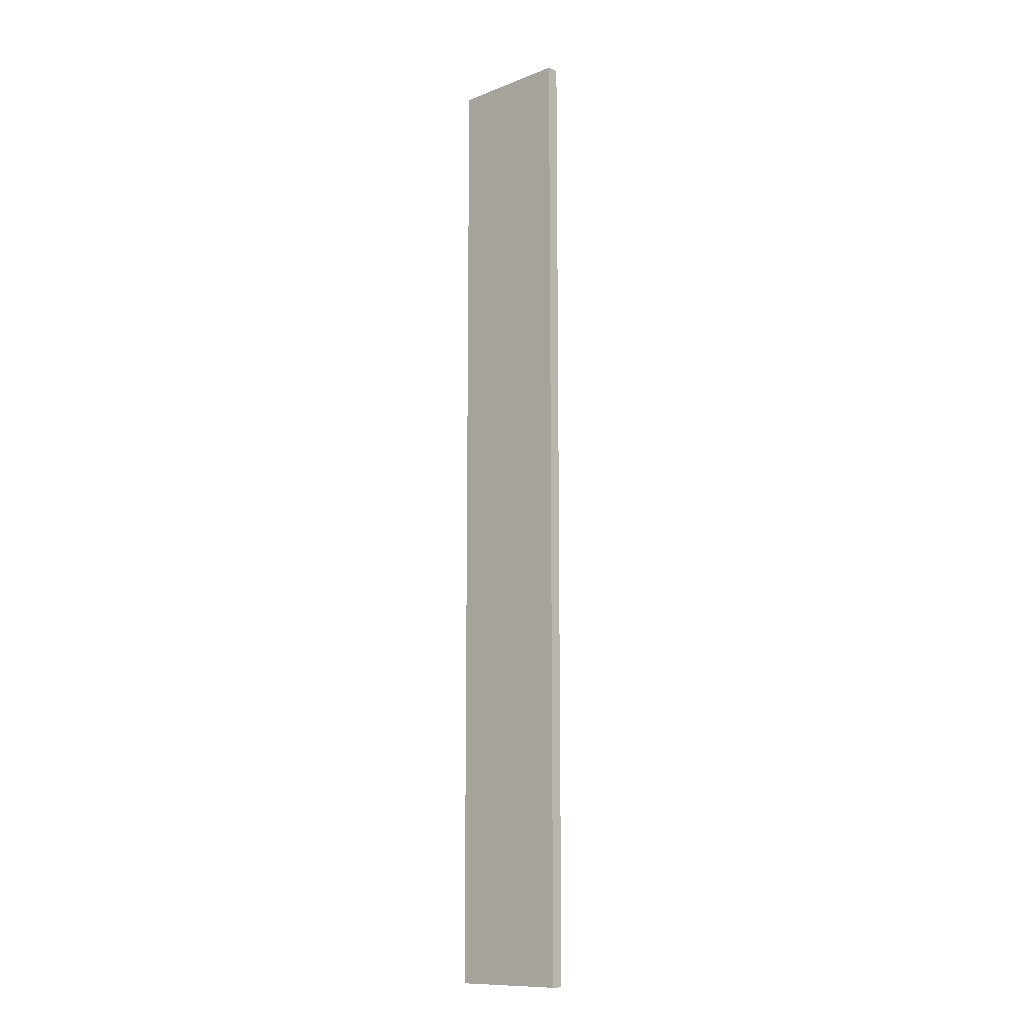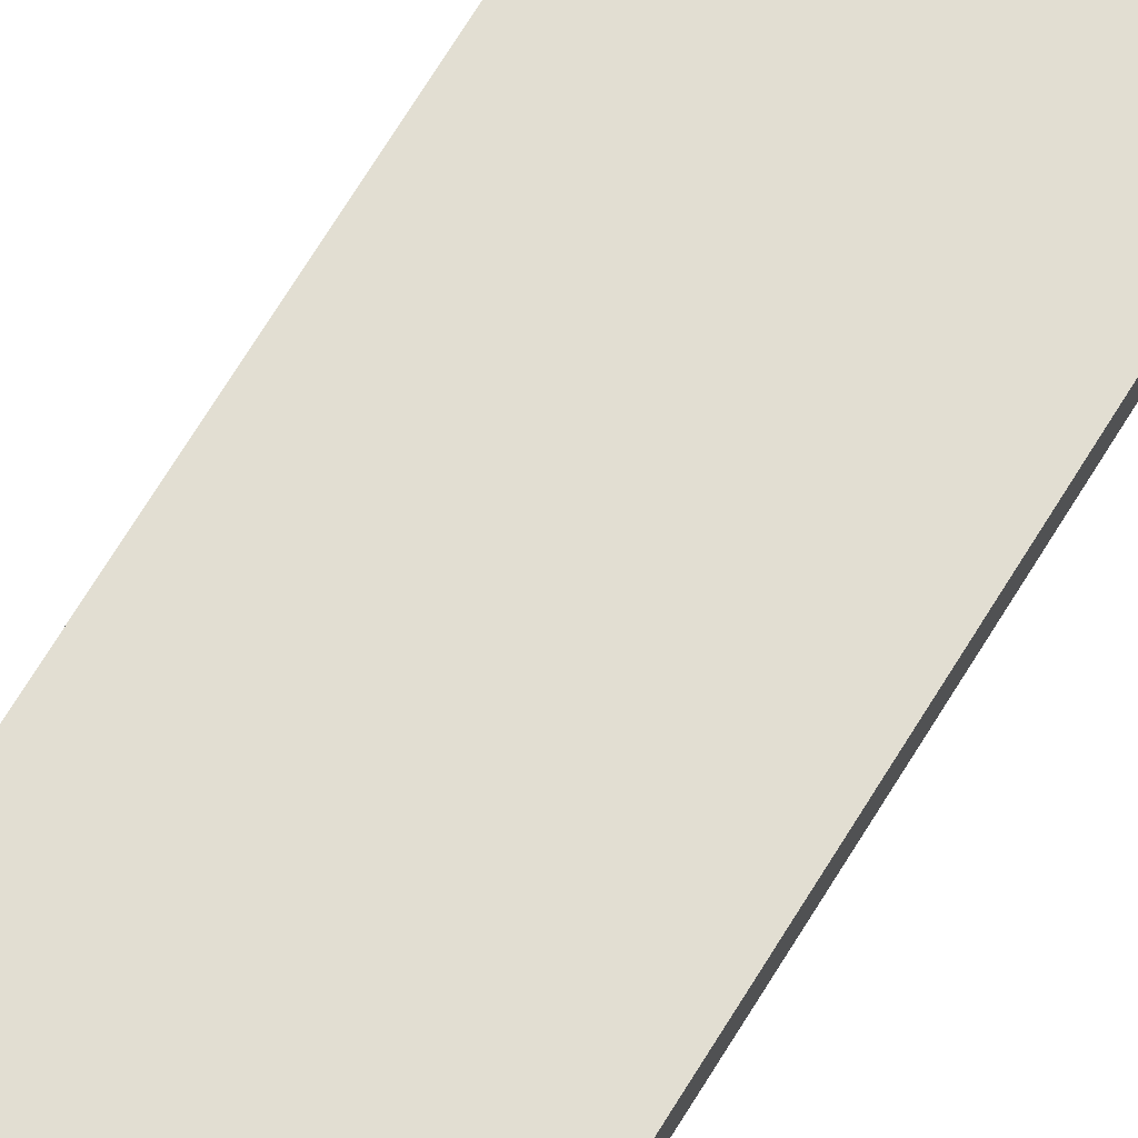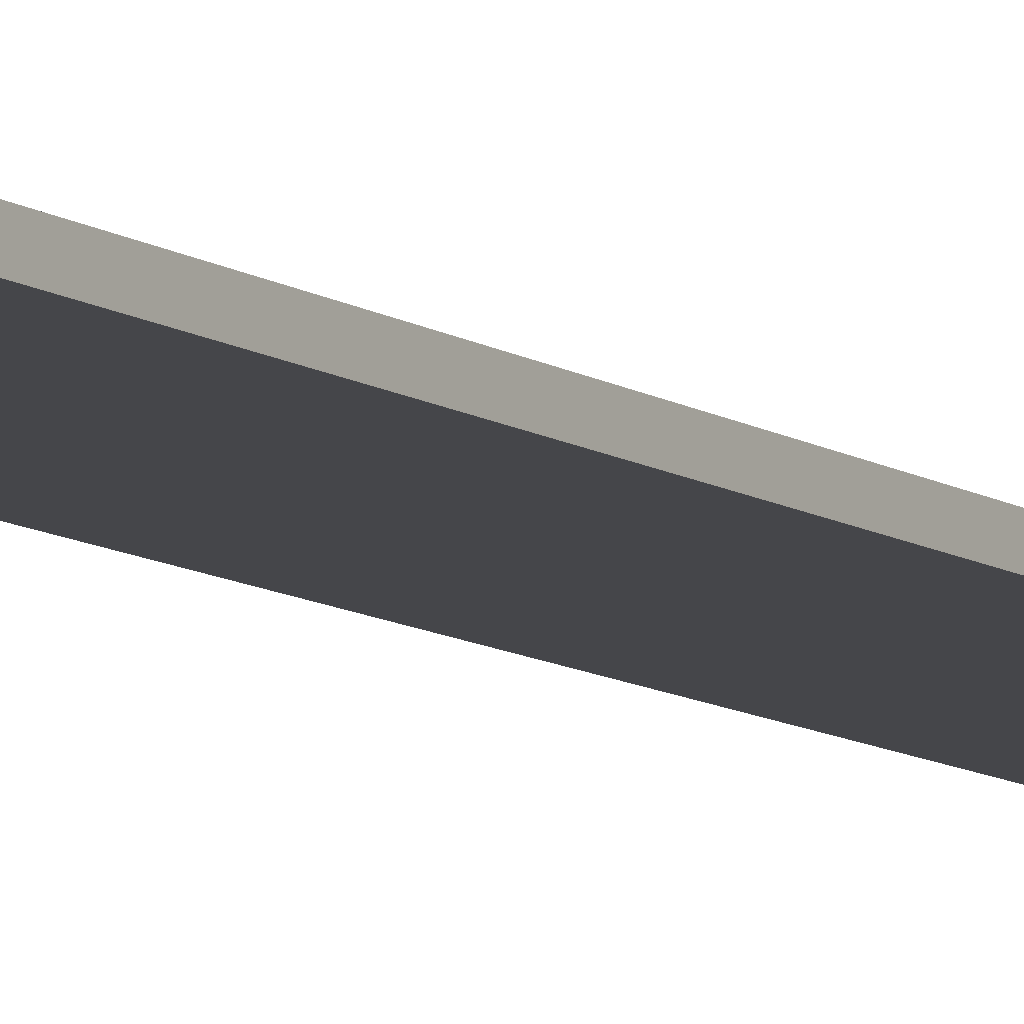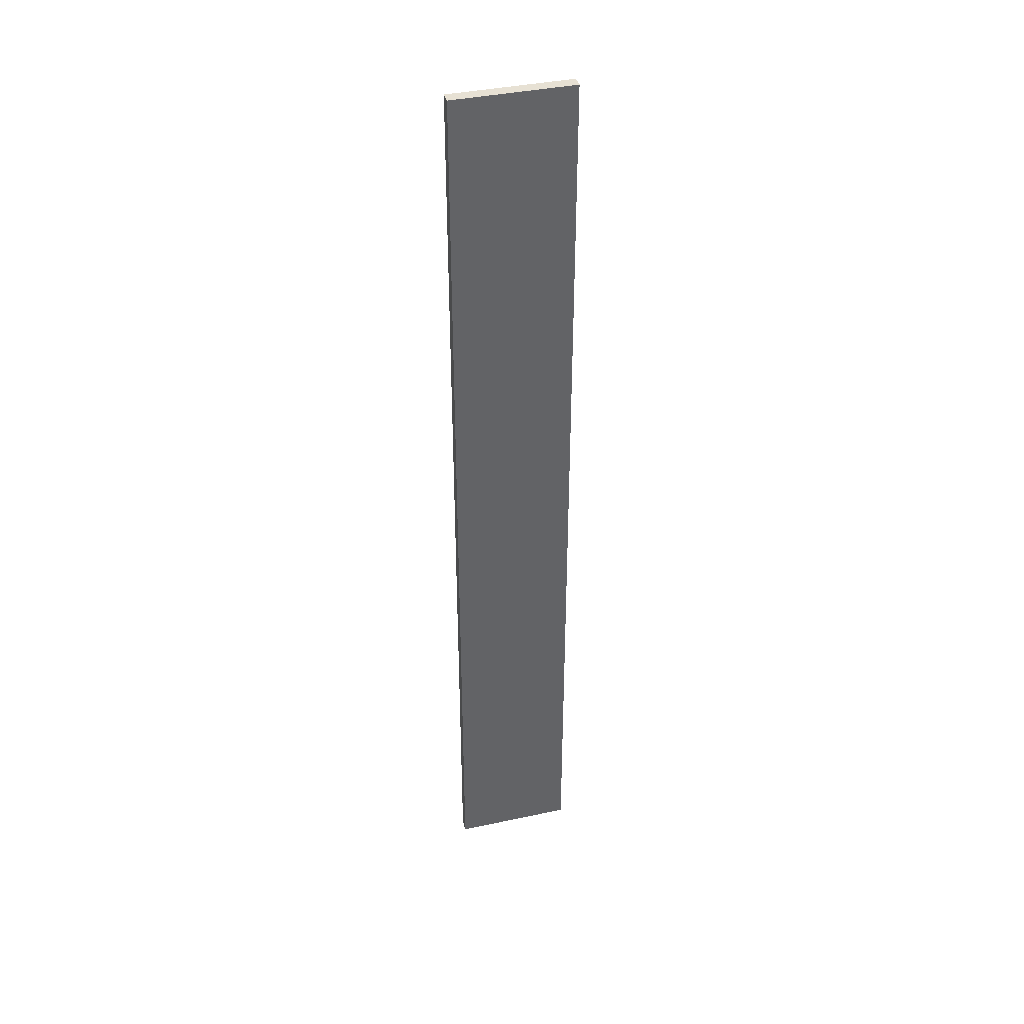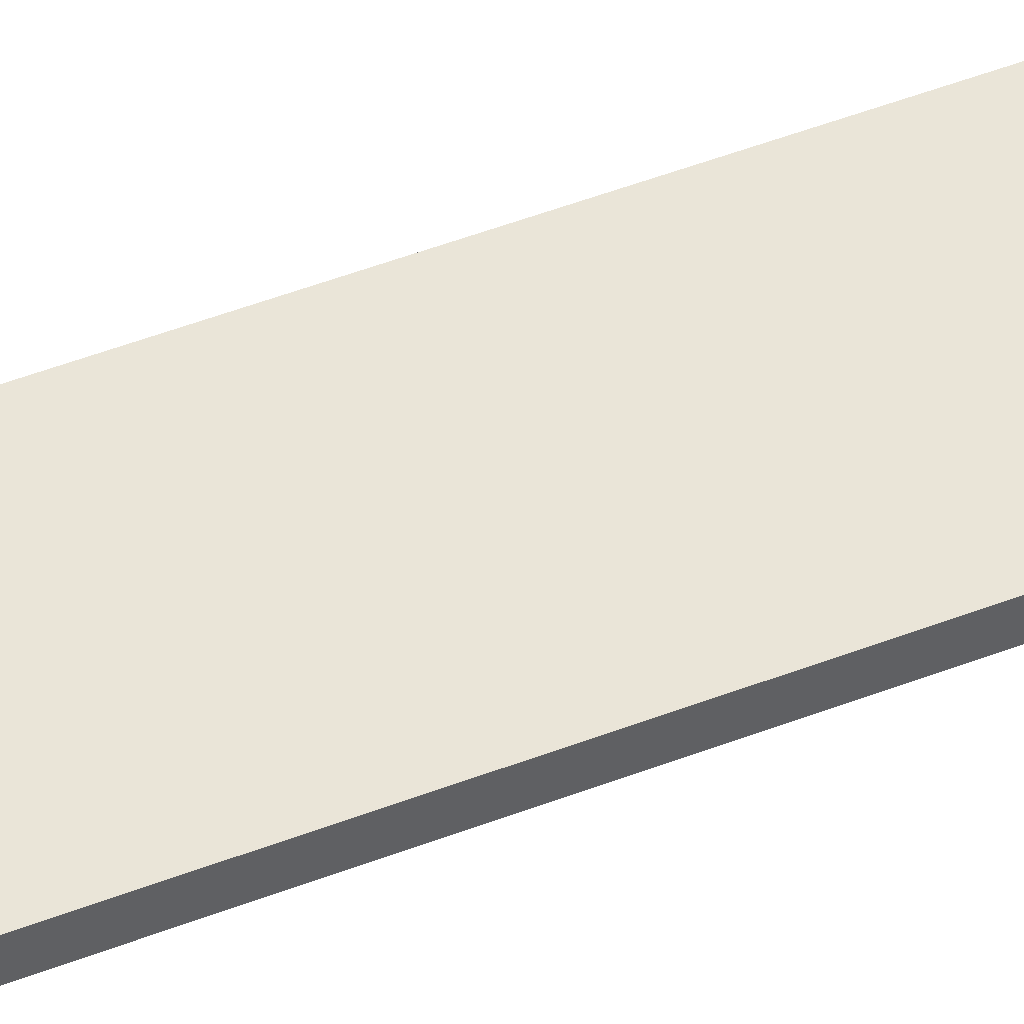
<metadata>
{"format":"obj","ext":"obj","renderer":"f3d","projection":"perspective","resolution":1024,"background":"white","views":[{"elev":-11.8,"azim":-137.2,"up":"+Z"},{"elev":68.0,"azim":-148.9,"up":"+Y"},{"elev":-9.9,"azim":-148.3,"up":"+Y"},{"elev":39.5,"azim":165.1,"up":"+Z"},{"elev":44.6,"azim":65.2,"up":"+Y"}]}
</metadata>
<code>
o Cube_Cube.001
v 1.202 -1.9 8
v 1.202 -1.9 -8
v -0.7975 -1.9 -8
v -0.7975 -1.9 8
v 1.202 -2.1 8
v 1.202 -2.1 -8
v -0.7975 -2.1 -8
v -0.7975 -2.1 8
f 5 6 2
f 7 3 2
f 7 8 4
f 5 1 4
f 2 3 4
f 7 6 5
f 1 5 2
f 6 7 2
f 3 7 4
f 8 5 4
f 1 2 4
f 8 7 5

</code>
